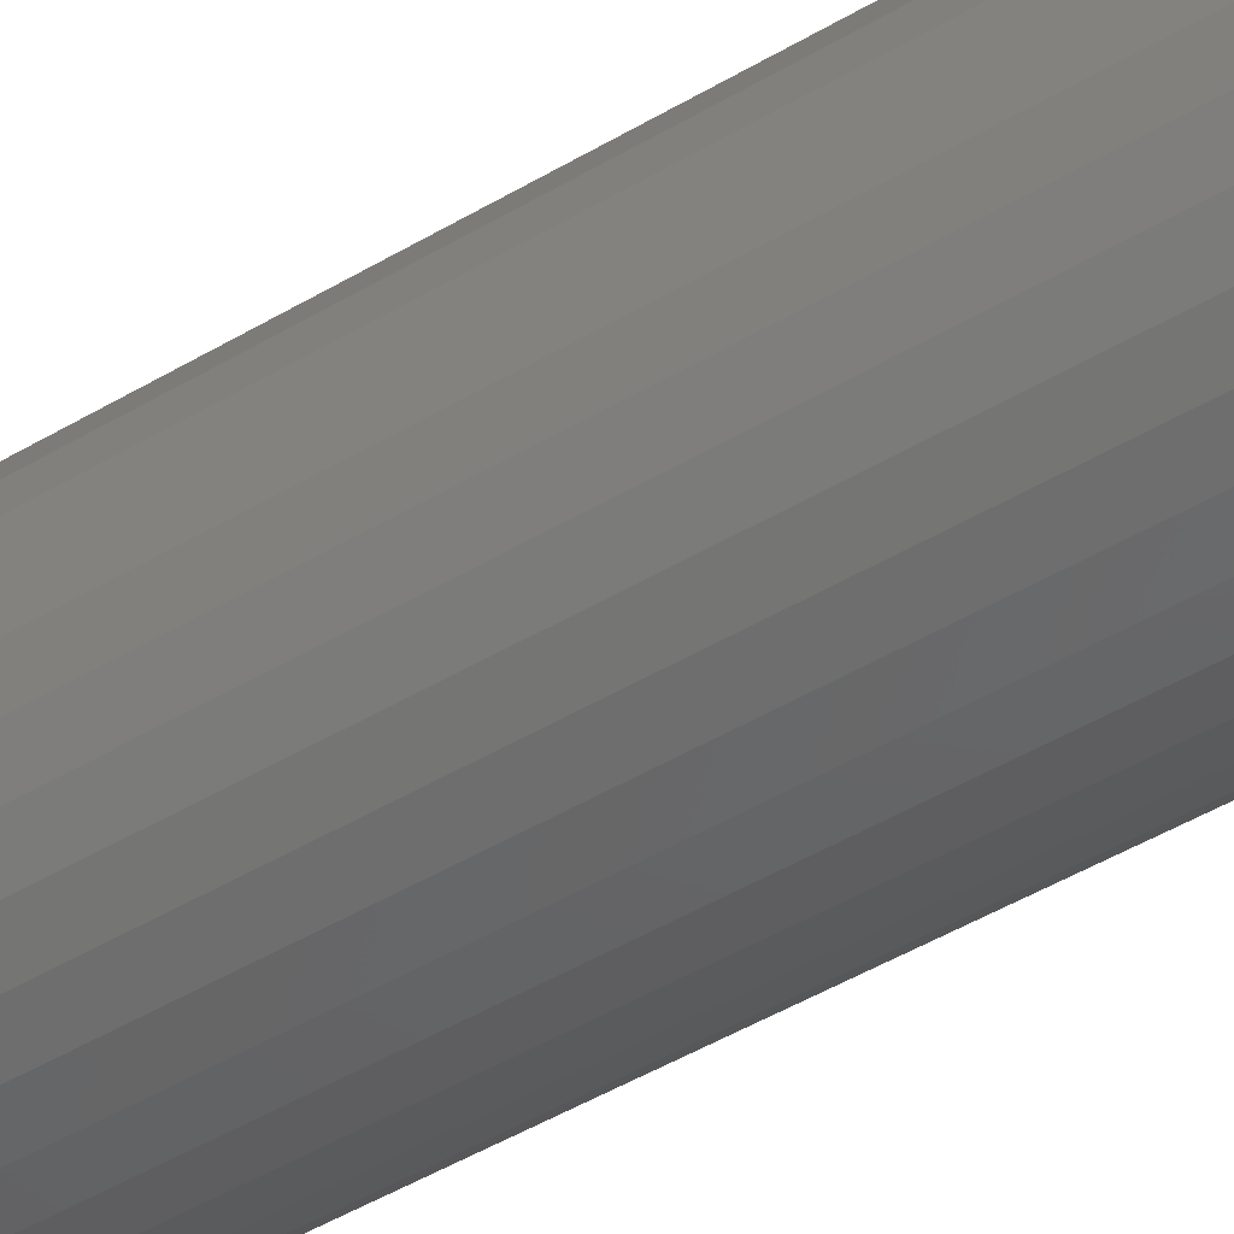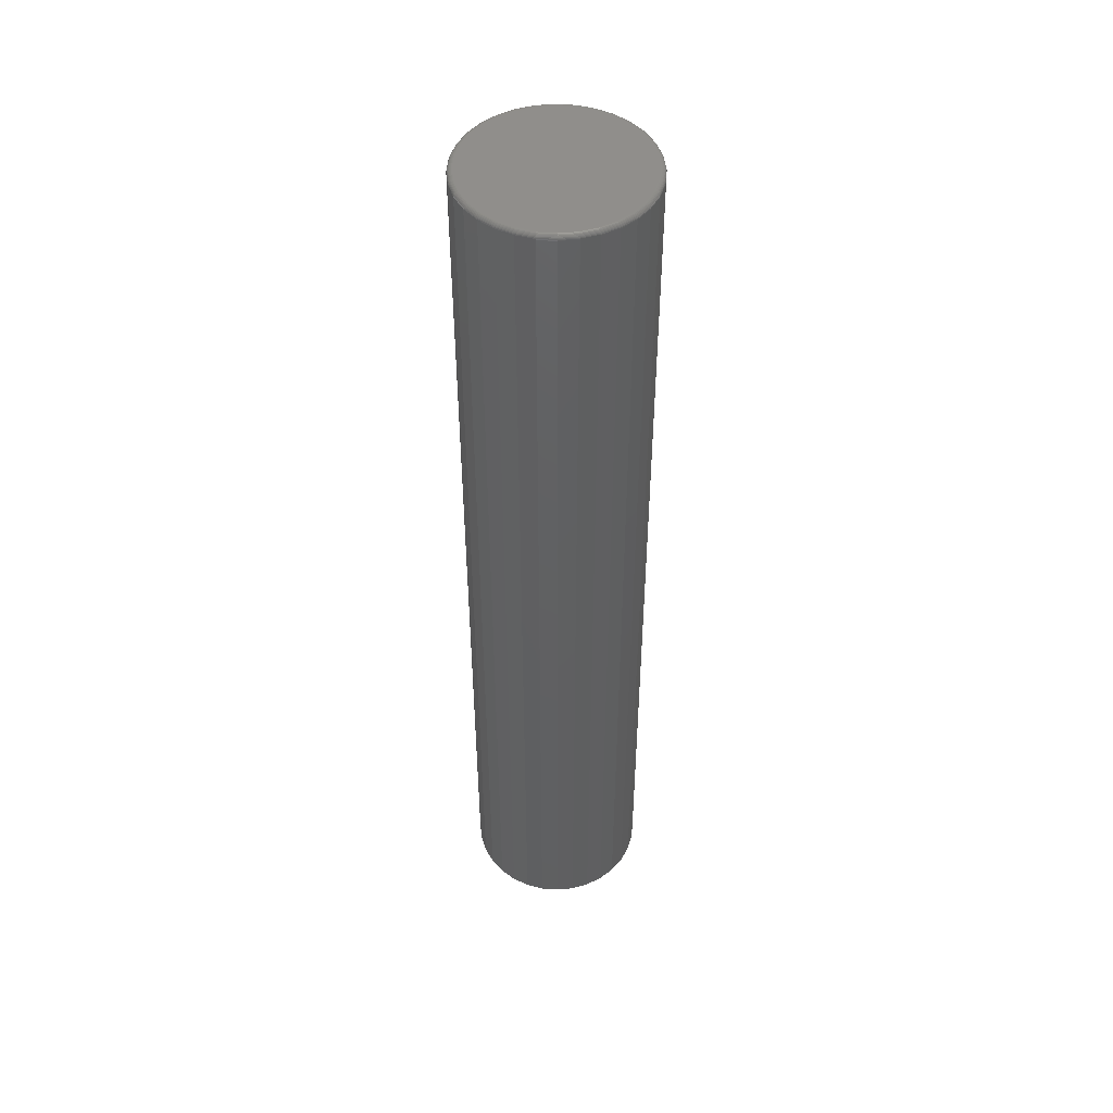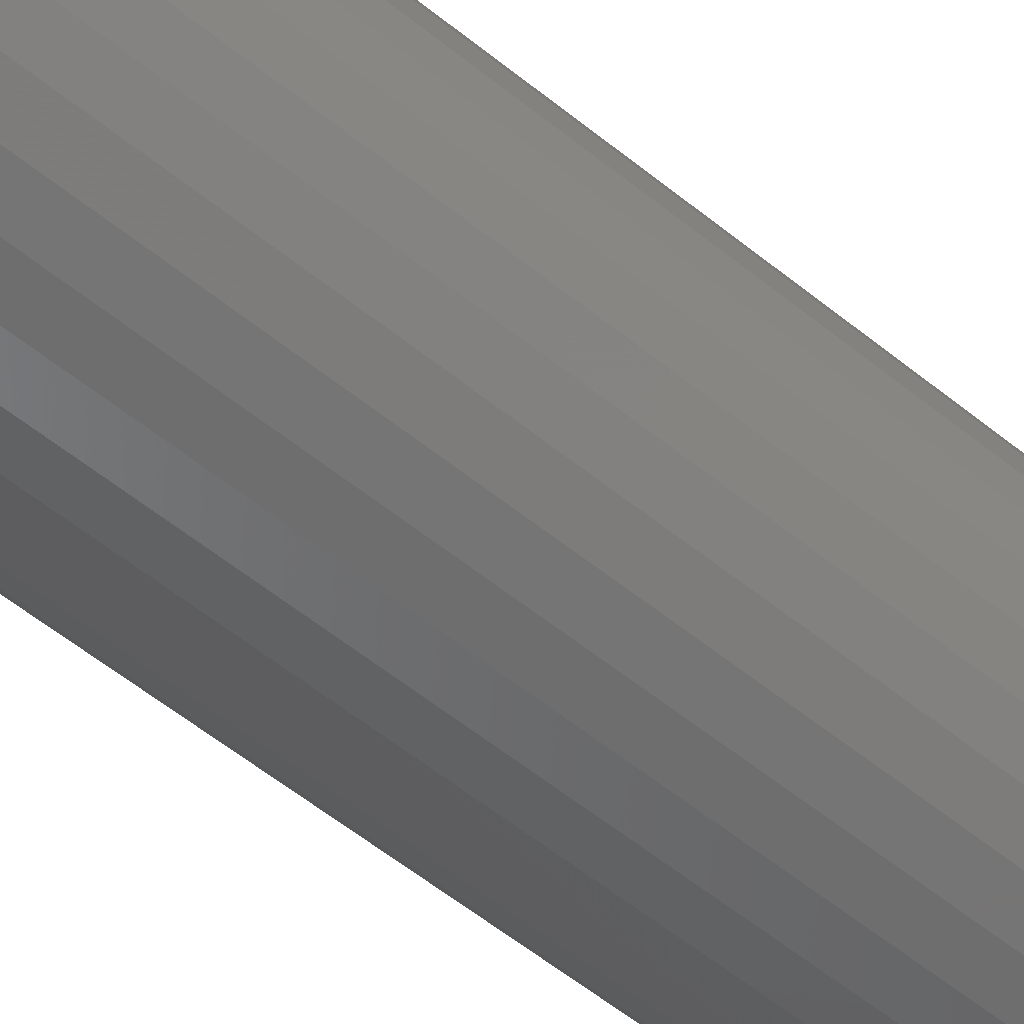
<metadata>
{"format":"stl","ext":"stl","renderer":"f3d","projection":"perspective","resolution":1024,"background":"white","views":[{"elev":-41.3,"azim":126.9,"up":"+Z"},{"elev":48.1,"azim":-11.9,"up":"+Y"},{"elev":-47.9,"azim":-133.7,"up":"+Z"}]}
</metadata>
<code>
# stl→obj: 320 verts, 636 faces
v 0.002632 0.75 0.1343
v 0.02883 0.75 0.1317
v -0.02357 0.75 0.1317
v -0.04876 0.75 0.1241
v 0.05402 0.75 0.1241
v 0.02883 0.75 -0.1317
v -0.02357 0.75 -0.1317
v 0.05402 0.75 -0.1241
v 0.002632 0.75 -0.1343
v -0.04876 0.75 -0.1241
v -0.07198 0.75 -0.1117
v 0.07724 0.75 -0.1117
v -0.09233 0.75 -0.09496
v 0.09759 0.75 -0.09496
v -0.109 0.75 -0.07461
v 0.1143 0.75 -0.07461
v -0.1214 0.75 -0.05139
v 0.1267 0.75 -0.05139
v -0.1291 0.75 -0.0262
v 0.1343 0.75 -0.0262
v -0.1317 0.75 -1.649e-16
v 0.1369 0.75 -5.182e-17
v -0.1291 0.75 0.0262
v 0.1343 0.75 0.0262
v -0.1214 0.75 0.05139
v 0.1267 0.75 0.05139
v -0.109 0.75 0.07461
v 0.1143 0.75 0.07461
v -0.09233 0.75 0.09496
v 0.09759 0.75 0.09496
v -0.07198 0.75 0.1117
v 0.07724 0.75 0.1117
v 0.1447 0.7422 -3.462e-16
v 0.1447 -0.75 -5.898e-17
v 0.142 0.7422 -0.02772
v 0.142 -0.75 -0.02772
v 0.1339 0.7422 -0.05438
v 0.1339 -0.75 -0.05438
v 0.1208 0.7422 -0.07895
v 0.1208 -0.75 -0.07895
v 0.1031 0.7422 -0.1005
v 0.1031 -0.75 -0.1005
v 0.08158 0.7422 -0.1182
v 0.08158 -0.75 -0.1182
v 0.05701 0.7422 -0.1313
v 0.05701 -0.75 -0.1313
v 0.03035 0.7422 -0.1394
v 0.03035 -0.75 -0.1394
v 0.002632 0.7422 -0.1421
v 0.002632 -0.75 -0.1421
v -0.02509 0.7422 -0.1394
v -0.02509 -0.75 -0.1394
v -0.05175 0.7422 -0.1313
v -0.05175 -0.75 -0.1313
v -0.07632 0.7422 -0.1182
v -0.07632 -0.75 -0.1182
v -0.09785 0.7422 -0.1005
v -0.09785 -0.75 -0.1005
v -0.1155 0.7422 -0.07895
v -0.1155 -0.75 -0.07895
v -0.1287 0.7422 -0.05438
v -0.1287 -0.75 -0.05438
v -0.1367 0.7422 -0.02772
v -0.1367 -0.75 -0.02772
v -0.1395 0.7422 4.544e-17
v -0.1395 -0.75 4.544e-17
v -0.1367 0.7422 0.02772
v -0.1367 -0.75 0.02772
v -0.1287 0.7422 0.05438
v -0.1287 -0.75 0.05438
v -0.1155 0.7422 0.07895
v -0.1155 -0.75 0.07895
v -0.09785 0.7422 0.1005
v -0.09785 -0.75 0.1005
v -0.07632 0.7422 0.1182
v -0.07632 -0.75 0.1182
v -0.05175 0.7422 0.1313
v -0.05175 -0.75 0.1313
v -0.02509 0.7422 0.1394
v -0.02509 -0.75 0.1394
v 0.002632 0.7422 0.1421
v 0.002632 -0.75 0.1421
v 0.03035 0.7422 0.1394
v 0.03035 -0.75 0.1394
v 0.05701 0.7422 0.1313
v 0.05701 -0.75 0.1313
v 0.08158 0.7422 0.1182
v 0.08158 -0.75 0.1182
v 0.1031 0.7422 0.1005
v 0.1031 -0.75 0.1005
v 0.1208 0.7422 0.07895
v 0.1208 -0.75 0.07895
v 0.1339 0.7422 0.05438
v 0.1339 -0.75 0.05438
v 0.142 0.7422 0.02772
v 0.142 -0.75 0.02772
v 0.1446 0.7437 -9.021e-17
v 0.1419 0.7437 -0.02769
v 0.1441 0.7452 -9.021e-17
v 0.1414 0.7452 -0.02761
v 0.1434 0.7465 -9.021e-17
v 0.1407 0.7465 -0.02747
v 0.1424 0.7477 -9.021e-17
v 0.1398 0.7477 -0.02728
v 0.1413 0.7487 -9.021e-17
v 0.1386 0.7487 -0.02705
v 0.1399 0.7494 -8.327e-17
v 0.1373 0.7494 -0.02678
v 0.1384 0.7498 -8.327e-17
v 0.1358 0.7498 -0.0265
v -0.1366 0.7437 -0.02769
v -0.1393 0.7437 -7.633e-17
v -0.1362 0.7452 -0.02761
v -0.1389 0.7452 -7.633e-17
v -0.1355 0.7465 -0.02747
v -0.1382 0.7465 -7.633e-17
v -0.1345 0.7477 -0.02728
v -0.1372 0.7477 -7.633e-17
v -0.1333 0.7487 -0.02705
v -0.136 0.7487 -7.633e-17
v -0.132 0.7494 -0.02678
v -0.1347 0.7494 -8.327e-17
v -0.1306 0.7498 -0.0265
v -0.1332 0.7498 -8.327e-17
v -0.1285 0.7437 -0.05432
v -0.1281 0.7452 -0.05415
v -0.1274 0.7465 -0.05388
v -0.1265 0.7477 -0.05351
v -0.1254 0.7487 -0.05305
v -0.1242 0.7494 -0.05254
v -0.1228 0.7498 -0.05197
v -0.1154 0.7437 -0.07887
v -0.115 0.7452 -0.07862
v -0.1144 0.7465 -0.07822
v -0.1136 0.7477 -0.07768
v -0.1126 0.7487 -0.07702
v -0.1115 0.7494 -0.07627
v -0.1103 0.7498 -0.07546
v -0.09775 0.7437 -0.1004
v -0.09743 0.7452 -0.1001
v -0.09692 0.7465 -0.09955
v -0.09623 0.7477 -0.09887
v -0.0954 0.7487 -0.09803
v -0.09444 0.7494 -0.09707
v -0.09341 0.7498 -0.09604
v -0.07623 0.7437 -0.118
v -0.07599 0.7452 -0.1177
v -0.07559 0.7465 -0.1171
v -0.07505 0.7477 -0.1163
v -0.07439 0.7487 -0.1153
v -0.07364 0.7494 -0.1141
v -0.07282 0.7498 -0.1129
v -0.05169 0.7437 -0.1311
v -0.05152 0.7452 -0.1307
v -0.05125 0.7465 -0.1301
v -0.05087 0.7477 -0.1292
v -0.05042 0.7487 -0.1281
v -0.0499 0.7494 -0.1268
v -0.04934 0.7498 -0.1255
v -0.02506 0.7437 -0.1392
v -0.02498 0.7452 -0.1388
v -0.02483 0.7465 -0.1381
v -0.02465 0.7477 -0.1371
v -0.02441 0.7487 -0.136
v -0.02415 0.7494 -0.1346
v -0.02386 0.7498 -0.1332
v 0.002632 0.7437 -0.142
v 0.002632 0.7452 -0.1415
v 0.002632 0.7465 -0.1408
v 0.002632 0.7477 -0.1398
v 0.002632 0.7487 -0.1386
v 0.002632 0.7494 -0.1373
v 0.002632 0.7498 -0.1358
v 0.03033 0.7437 -0.1392
v 0.03024 0.7452 -0.1388
v 0.0301 0.7465 -0.1381
v 0.02991 0.7477 -0.1371
v 0.02968 0.7487 -0.136
v 0.02941 0.7494 -0.1346
v 0.02913 0.7498 -0.1332
v 0.05696 0.7437 -0.1311
v 0.05679 0.7452 -0.1307
v 0.05651 0.7465 -0.1301
v 0.05614 0.7477 -0.1292
v 0.05568 0.7487 -0.1281
v 0.05517 0.7494 -0.1268
v 0.05461 0.7498 -0.1255
v 0.0815 0.7437 -0.118
v 0.08125 0.7452 -0.1177
v 0.08085 0.7465 -0.1171
v 0.08031 0.7477 -0.1163
v 0.07965 0.7487 -0.1153
v 0.0789 0.7494 -0.1141
v 0.07809 0.7498 -0.1129
v 0.103 0.7437 -0.1004
v 0.1027 0.7452 -0.1001
v 0.1022 0.7465 -0.09955
v 0.1015 0.7477 -0.09887
v 0.1007 0.7487 -0.09803
v 0.0997 0.7494 -0.09707
v 0.09867 0.7498 -0.09604
v 0.1207 0.7437 -0.07887
v 0.1203 0.7452 -0.07862
v 0.1197 0.7465 -0.07822
v 0.1189 0.7477 -0.07768
v 0.1179 0.7487 -0.07702
v 0.1168 0.7494 -0.07627
v 0.1156 0.7498 -0.07546
v 0.1338 0.7437 -0.05432
v 0.1334 0.7452 -0.05415
v 0.1327 0.7465 -0.05388
v 0.1318 0.7477 -0.05351
v 0.1307 0.7487 -0.05305
v 0.1295 0.7494 -0.05254
v 0.1281 0.7498 -0.05197
v -0.1366 0.7437 0.02769
v -0.1362 0.7452 0.02761
v -0.1355 0.7465 0.02747
v -0.1345 0.7477 0.02728
v -0.1333 0.7487 0.02705
v -0.132 0.7494 0.02678
v -0.1306 0.7498 0.0265
v 0.1419 0.7437 0.02769
v 0.1414 0.7452 0.02761
v 0.1407 0.7465 0.02747
v 0.1398 0.7477 0.02728
v 0.1386 0.7487 0.02705
v 0.1373 0.7494 0.02678
v 0.1358 0.7498 0.0265
v 0.1338 0.7437 0.05432
v 0.1334 0.7452 0.05415
v 0.1327 0.7465 0.05388
v 0.1318 0.7477 0.05351
v 0.1307 0.7487 0.05305
v 0.1295 0.7494 0.05254
v 0.1281 0.7498 0.05197
v 0.1207 0.7437 0.07887
v 0.1203 0.7452 0.07862
v 0.1197 0.7465 0.07822
v 0.1189 0.7477 0.07768
v 0.1179 0.7487 0.07702
v 0.1168 0.7494 0.07627
v 0.1156 0.7498 0.07546
v 0.103 0.7437 0.1004
v 0.1027 0.7452 0.1001
v 0.1022 0.7465 0.09955
v 0.1015 0.7477 0.09887
v 0.1007 0.7487 0.09803
v 0.0997 0.7494 0.09707
v 0.09867 0.7498 0.09604
v 0.0815 0.7437 0.118
v 0.08125 0.7452 0.1177
v 0.08085 0.7465 0.1171
v 0.08031 0.7477 0.1163
v 0.07965 0.7487 0.1153
v 0.0789 0.7494 0.1141
v 0.07809 0.7498 0.1129
v 0.05696 0.7437 0.1311
v 0.05679 0.7452 0.1307
v 0.05651 0.7465 0.1301
v 0.05614 0.7477 0.1292
v 0.05568 0.7487 0.1281
v 0.05517 0.7494 0.1268
v 0.05461 0.7498 0.1255
v 0.03033 0.7437 0.1392
v 0.03024 0.7452 0.1388
v 0.0301 0.7465 0.1381
v 0.02991 0.7477 0.1371
v 0.02968 0.7487 0.136
v 0.02941 0.7494 0.1346
v 0.02913 0.7498 0.1332
v 0.002632 0.7437 0.142
v 0.002632 0.7452 0.1415
v 0.002632 0.7465 0.1408
v 0.002632 0.7477 0.1398
v 0.002632 0.7487 0.1386
v 0.002632 0.7494 0.1373
v 0.002632 0.7498 0.1358
v -0.02506 0.7437 0.1392
v -0.02498 0.7452 0.1388
v -0.02483 0.7465 0.1381
v -0.02465 0.7477 0.1371
v -0.02441 0.7487 0.136
v -0.02415 0.7494 0.1346
v -0.02386 0.7498 0.1332
v -0.05169 0.7437 0.1311
v -0.05152 0.7452 0.1307
v -0.05125 0.7465 0.1301
v -0.05087 0.7477 0.1292
v -0.05042 0.7487 0.1281
v -0.0499 0.7494 0.1268
v -0.04934 0.7498 0.1255
v -0.07623 0.7437 0.118
v -0.07599 0.7452 0.1177
v -0.07559 0.7465 0.1171
v -0.07505 0.7477 0.1163
v -0.07439 0.7487 0.1153
v -0.07364 0.7494 0.1141
v -0.07282 0.7498 0.1129
v -0.09775 0.7437 0.1004
v -0.09743 0.7452 0.1001
v -0.09692 0.7465 0.09955
v -0.09623 0.7477 0.09887
v -0.0954 0.7487 0.09803
v -0.09444 0.7494 0.09707
v -0.09341 0.7498 0.09604
v -0.1154 0.7437 0.07887
v -0.115 0.7452 0.07862
v -0.1144 0.7465 0.07822
v -0.1136 0.7477 0.07768
v -0.1126 0.7487 0.07702
v -0.1115 0.7494 0.07627
v -0.1103 0.7498 0.07546
v -0.1285 0.7437 0.05432
v -0.1281 0.7452 0.05415
v -0.1274 0.7465 0.05388
v -0.1265 0.7477 0.05351
v -0.1254 0.7487 0.05305
v -0.1242 0.7494 0.05254
v -0.1228 0.7498 0.05197
f 1 2 3
f 4 3 2
f 5 4 2
f 6 7 8
f 9 7 6
f 7 10 8
f 8 10 11
f 8 11 12
f 12 11 13
f 12 13 14
f 14 13 15
f 14 15 16
f 16 15 17
f 16 17 18
f 18 17 19
f 18 19 20
f 20 19 21
f 20 21 22
f 22 21 23
f 22 23 24
f 24 23 25
f 24 25 26
f 26 25 27
f 26 27 28
f 28 27 29
f 28 29 30
f 30 29 31
f 30 31 32
f 32 31 4
f 32 4 5
f 33 34 35
f 35 34 36
f 35 36 37
f 37 36 38
f 37 38 39
f 39 38 40
f 39 40 41
f 41 40 42
f 41 42 43
f 43 42 44
f 43 44 45
f 45 44 46
f 45 46 47
f 47 46 48
f 47 48 49
f 49 48 50
f 49 50 51
f 51 50 52
f 51 52 53
f 53 52 54
f 53 54 55
f 55 54 56
f 55 56 57
f 57 56 58
f 57 58 59
f 59 58 60
f 59 60 61
f 61 60 62
f 61 62 63
f 63 62 64
f 63 64 65
f 65 64 66
f 65 66 67
f 67 66 68
f 67 68 69
f 69 68 70
f 69 70 71
f 71 70 72
f 71 72 73
f 73 72 74
f 73 74 75
f 75 74 76
f 75 76 77
f 77 76 78
f 77 78 79
f 79 78 80
f 79 80 81
f 81 80 82
f 81 82 83
f 83 82 84
f 83 84 85
f 85 84 86
f 85 86 87
f 87 86 88
f 87 88 89
f 89 88 90
f 89 90 91
f 91 90 92
f 91 92 93
f 93 92 94
f 93 94 95
f 95 94 96
f 95 96 33
f 33 96 34
f 33 35 97
f 97 35 98
f 97 98 99
f 99 98 100
f 99 100 101
f 101 100 102
f 101 102 103
f 103 102 104
f 103 104 105
f 105 104 106
f 105 106 107
f 107 106 108
f 107 108 109
f 109 108 110
f 109 110 22
f 22 110 20
f 63 65 111
f 111 65 112
f 111 112 113
f 113 112 114
f 113 114 115
f 115 114 116
f 115 116 117
f 117 116 118
f 117 118 119
f 119 118 120
f 119 120 121
f 121 120 122
f 121 122 123
f 123 122 124
f 123 124 19
f 19 124 21
f 61 63 125
f 125 63 111
f 125 111 126
f 126 111 113
f 126 113 127
f 127 113 115
f 127 115 128
f 128 115 117
f 128 117 129
f 129 117 119
f 129 119 130
f 130 119 121
f 130 121 131
f 131 121 123
f 131 123 17
f 17 123 19
f 59 61 132
f 132 61 125
f 132 125 133
f 133 125 126
f 133 126 134
f 134 126 127
f 134 127 135
f 135 127 128
f 135 128 136
f 136 128 129
f 136 129 137
f 137 129 130
f 137 130 138
f 138 130 131
f 138 131 15
f 15 131 17
f 57 59 139
f 139 59 132
f 139 132 140
f 140 132 133
f 140 133 141
f 141 133 134
f 141 134 142
f 142 134 135
f 142 135 143
f 143 135 136
f 143 136 144
f 144 136 137
f 144 137 145
f 145 137 138
f 145 138 13
f 13 138 15
f 55 57 146
f 146 57 139
f 146 139 147
f 147 139 140
f 147 140 148
f 148 140 141
f 148 141 149
f 149 141 142
f 149 142 150
f 150 142 143
f 150 143 151
f 151 143 144
f 151 144 152
f 152 144 145
f 152 145 11
f 11 145 13
f 53 55 153
f 153 55 146
f 153 146 154
f 154 146 147
f 154 147 155
f 155 147 148
f 155 148 156
f 156 148 149
f 156 149 157
f 157 149 150
f 157 150 158
f 158 150 151
f 158 151 159
f 159 151 152
f 159 152 10
f 10 152 11
f 51 53 160
f 160 53 153
f 160 153 161
f 161 153 154
f 161 154 162
f 162 154 155
f 162 155 163
f 163 155 156
f 163 156 164
f 164 156 157
f 164 157 165
f 165 157 158
f 165 158 166
f 166 158 159
f 166 159 7
f 7 159 10
f 49 51 167
f 167 51 160
f 167 160 168
f 168 160 161
f 168 161 169
f 169 161 162
f 169 162 170
f 170 162 163
f 170 163 171
f 171 163 164
f 171 164 172
f 172 164 165
f 172 165 173
f 173 165 166
f 173 166 9
f 9 166 7
f 47 49 174
f 174 49 167
f 174 167 175
f 175 167 168
f 175 168 176
f 176 168 169
f 176 169 177
f 177 169 170
f 177 170 178
f 178 170 171
f 178 171 179
f 179 171 172
f 179 172 180
f 180 172 173
f 180 173 6
f 6 173 9
f 45 47 181
f 181 47 174
f 181 174 182
f 182 174 175
f 182 175 183
f 183 175 176
f 183 176 184
f 184 176 177
f 184 177 185
f 185 177 178
f 185 178 186
f 186 178 179
f 186 179 187
f 187 179 180
f 187 180 8
f 8 180 6
f 43 45 188
f 188 45 181
f 188 181 189
f 189 181 182
f 189 182 190
f 190 182 183
f 190 183 191
f 191 183 184
f 191 184 192
f 192 184 185
f 192 185 193
f 193 185 186
f 193 186 194
f 194 186 187
f 194 187 12
f 12 187 8
f 41 43 195
f 195 43 188
f 195 188 196
f 196 188 189
f 196 189 197
f 197 189 190
f 197 190 198
f 198 190 191
f 198 191 199
f 199 191 192
f 199 192 200
f 200 192 193
f 200 193 201
f 201 193 194
f 201 194 14
f 14 194 12
f 39 41 202
f 202 41 195
f 202 195 203
f 203 195 196
f 203 196 204
f 204 196 197
f 204 197 205
f 205 197 198
f 205 198 206
f 206 198 199
f 206 199 207
f 207 199 200
f 207 200 208
f 208 200 201
f 208 201 16
f 16 201 14
f 37 39 209
f 209 39 202
f 209 202 210
f 210 202 203
f 210 203 211
f 211 203 204
f 211 204 212
f 212 204 205
f 212 205 213
f 213 205 206
f 213 206 214
f 214 206 207
f 214 207 215
f 215 207 208
f 215 208 18
f 18 208 16
f 35 37 98
f 98 37 209
f 98 209 100
f 100 209 210
f 100 210 102
f 102 210 211
f 102 211 104
f 104 211 212
f 104 212 106
f 106 212 213
f 106 213 108
f 108 213 214
f 108 214 110
f 110 214 215
f 110 215 20
f 20 215 18
f 65 67 112
f 112 67 216
f 112 216 114
f 114 216 217
f 114 217 116
f 116 217 218
f 116 218 118
f 118 218 219
f 118 219 120
f 120 219 220
f 120 220 122
f 122 220 221
f 122 221 124
f 124 221 222
f 124 222 21
f 21 222 23
f 95 33 223
f 223 33 97
f 223 97 224
f 224 97 99
f 224 99 225
f 225 99 101
f 225 101 226
f 226 101 103
f 226 103 227
f 227 103 105
f 227 105 228
f 228 105 107
f 228 107 229
f 229 107 109
f 229 109 24
f 24 109 22
f 93 95 230
f 230 95 223
f 230 223 231
f 231 223 224
f 231 224 232
f 232 224 225
f 232 225 233
f 233 225 226
f 233 226 234
f 234 226 227
f 234 227 235
f 235 227 228
f 235 228 236
f 236 228 229
f 236 229 26
f 26 229 24
f 91 93 237
f 237 93 230
f 237 230 238
f 238 230 231
f 238 231 239
f 239 231 232
f 239 232 240
f 240 232 233
f 240 233 241
f 241 233 234
f 241 234 242
f 242 234 235
f 242 235 243
f 243 235 236
f 243 236 28
f 28 236 26
f 89 91 244
f 244 91 237
f 244 237 245
f 245 237 238
f 245 238 246
f 246 238 239
f 246 239 247
f 247 239 240
f 247 240 248
f 248 240 241
f 248 241 249
f 249 241 242
f 249 242 250
f 250 242 243
f 250 243 30
f 30 243 28
f 87 89 251
f 251 89 244
f 251 244 252
f 252 244 245
f 252 245 253
f 253 245 246
f 253 246 254
f 254 246 247
f 254 247 255
f 255 247 248
f 255 248 256
f 256 248 249
f 256 249 257
f 257 249 250
f 257 250 32
f 32 250 30
f 85 87 258
f 258 87 251
f 258 251 259
f 259 251 252
f 259 252 260
f 260 252 253
f 260 253 261
f 261 253 254
f 261 254 262
f 262 254 255
f 262 255 263
f 263 255 256
f 263 256 264
f 264 256 257
f 264 257 5
f 5 257 32
f 83 85 265
f 265 85 258
f 265 258 266
f 266 258 259
f 266 259 267
f 267 259 260
f 267 260 268
f 268 260 261
f 268 261 269
f 269 261 262
f 269 262 270
f 270 262 263
f 270 263 271
f 271 263 264
f 271 264 2
f 2 264 5
f 81 83 272
f 272 83 265
f 272 265 273
f 273 265 266
f 273 266 274
f 274 266 267
f 274 267 275
f 275 267 268
f 275 268 276
f 276 268 269
f 276 269 277
f 277 269 270
f 277 270 278
f 278 270 271
f 278 271 1
f 1 271 2
f 79 81 279
f 279 81 272
f 279 272 280
f 280 272 273
f 280 273 281
f 281 273 274
f 281 274 282
f 282 274 275
f 282 275 283
f 283 275 276
f 283 276 284
f 284 276 277
f 284 277 285
f 285 277 278
f 285 278 3
f 3 278 1
f 77 79 286
f 286 79 279
f 286 279 287
f 287 279 280
f 287 280 288
f 288 280 281
f 288 281 289
f 289 281 282
f 289 282 290
f 290 282 283
f 290 283 291
f 291 283 284
f 291 284 292
f 292 284 285
f 292 285 4
f 4 285 3
f 75 77 293
f 293 77 286
f 293 286 294
f 294 286 287
f 294 287 295
f 295 287 288
f 295 288 296
f 296 288 289
f 296 289 297
f 297 289 290
f 297 290 298
f 298 290 291
f 298 291 299
f 299 291 292
f 299 292 31
f 31 292 4
f 73 75 300
f 300 75 293
f 300 293 301
f 301 293 294
f 301 294 302
f 302 294 295
f 302 295 303
f 303 295 296
f 303 296 304
f 304 296 297
f 304 297 305
f 305 297 298
f 305 298 306
f 306 298 299
f 306 299 29
f 29 299 31
f 71 73 307
f 307 73 300
f 307 300 308
f 308 300 301
f 308 301 309
f 309 301 302
f 309 302 310
f 310 302 303
f 310 303 311
f 311 303 304
f 311 304 312
f 312 304 305
f 312 305 313
f 313 305 306
f 313 306 27
f 27 306 29
f 69 71 314
f 314 71 307
f 314 307 315
f 315 307 308
f 315 308 316
f 316 308 309
f 316 309 317
f 317 309 310
f 317 310 318
f 318 310 311
f 318 311 319
f 319 311 312
f 319 312 320
f 320 312 313
f 320 313 25
f 25 313 27
f 67 69 216
f 216 69 314
f 216 314 217
f 217 314 315
f 217 315 218
f 218 315 316
f 218 316 219
f 219 316 317
f 219 317 220
f 220 317 318
f 220 318 221
f 221 318 319
f 221 319 222
f 222 319 320
f 222 320 23
f 23 320 25
f 80 84 82
f 84 80 78
f 84 78 86
f 46 52 48
f 48 52 50
f 86 78 88
f 88 78 76
f 88 76 90
f 90 76 74
f 90 74 92
f 92 74 72
f 92 72 94
f 94 72 70
f 94 70 96
f 96 70 68
f 96 68 34
f 34 68 66
f 34 66 36
f 36 66 64
f 36 64 38
f 38 64 62
f 38 62 40
f 40 62 60
f 40 60 42
f 42 60 58
f 42 58 44
f 44 58 56
f 44 56 46
f 46 56 54
f 46 54 52

</code>
